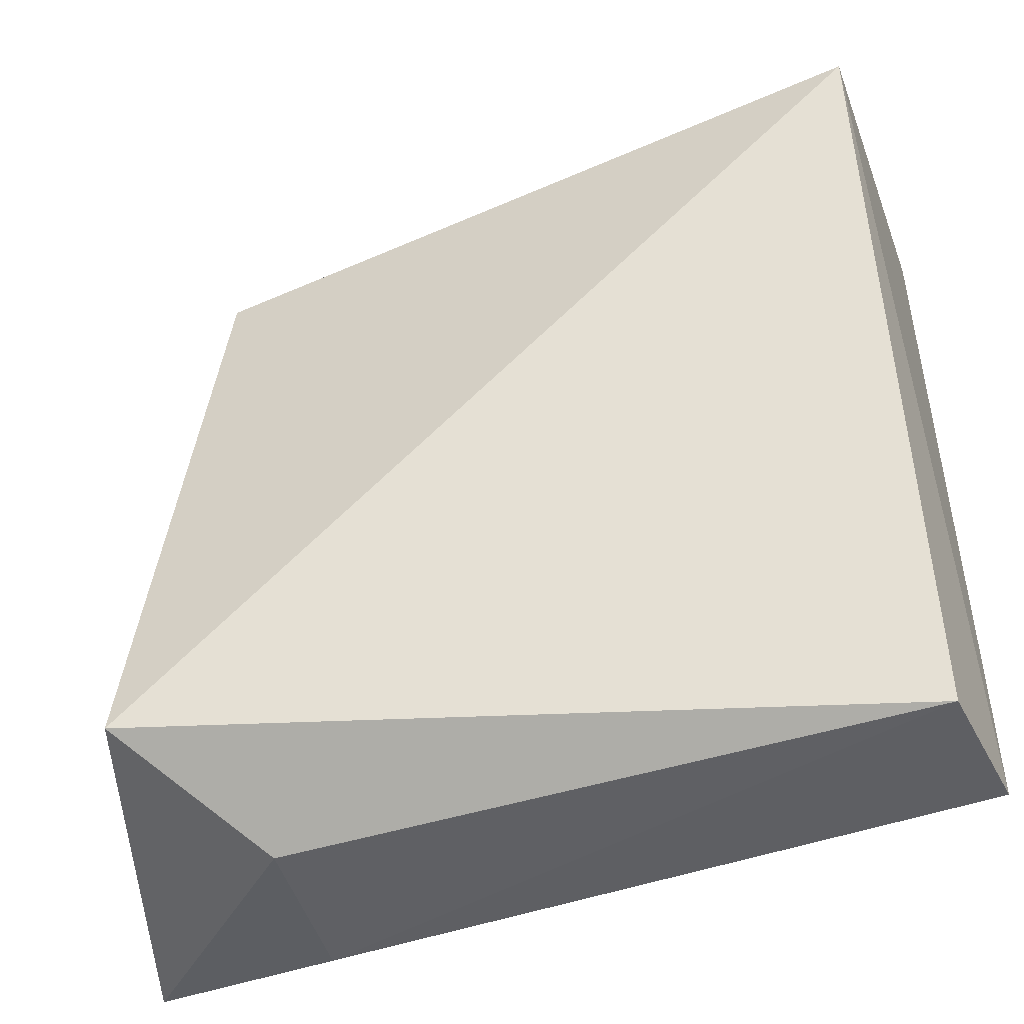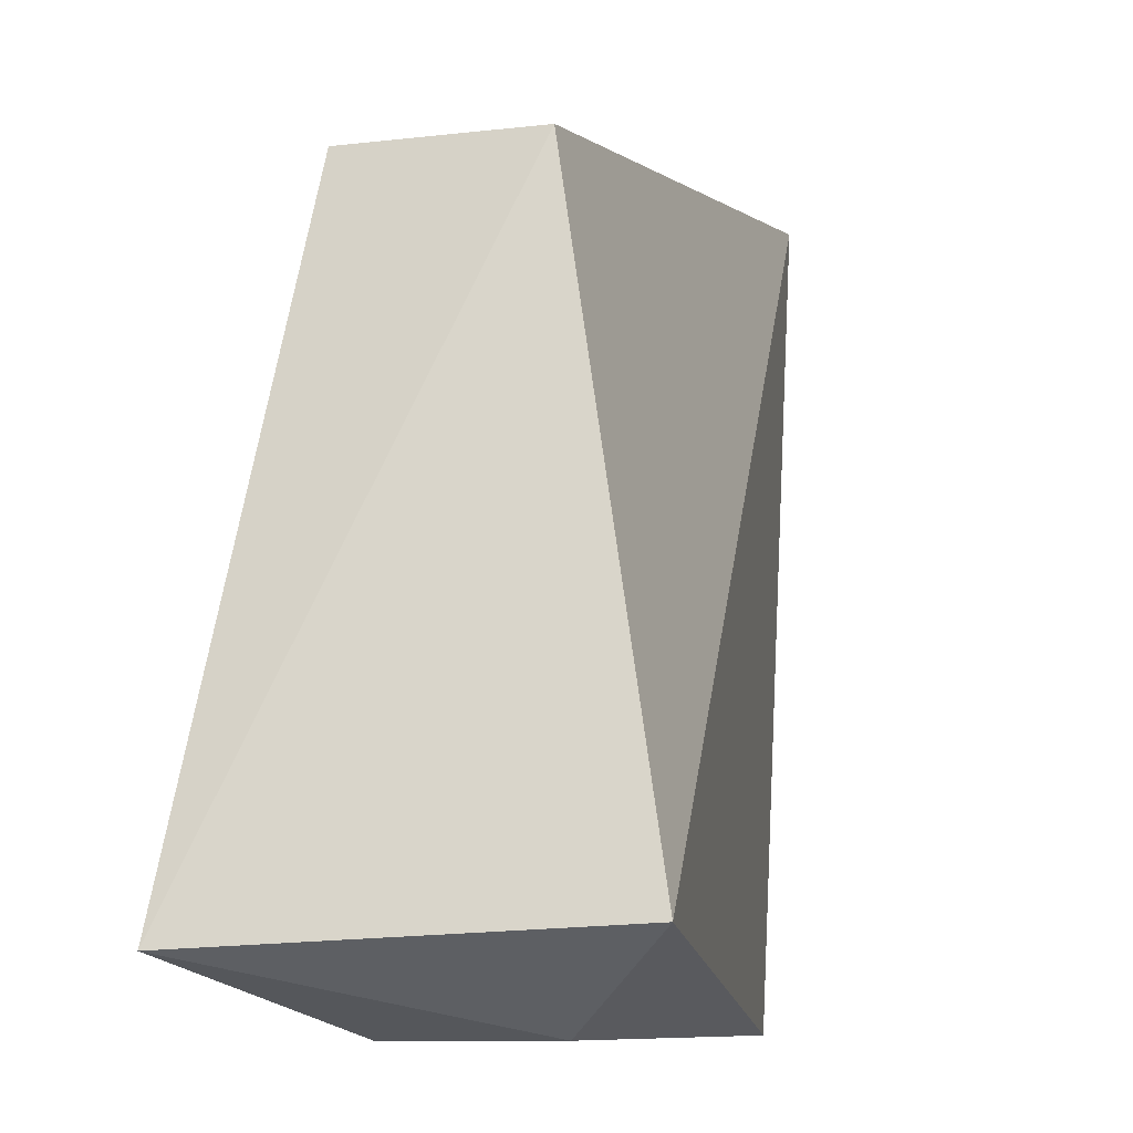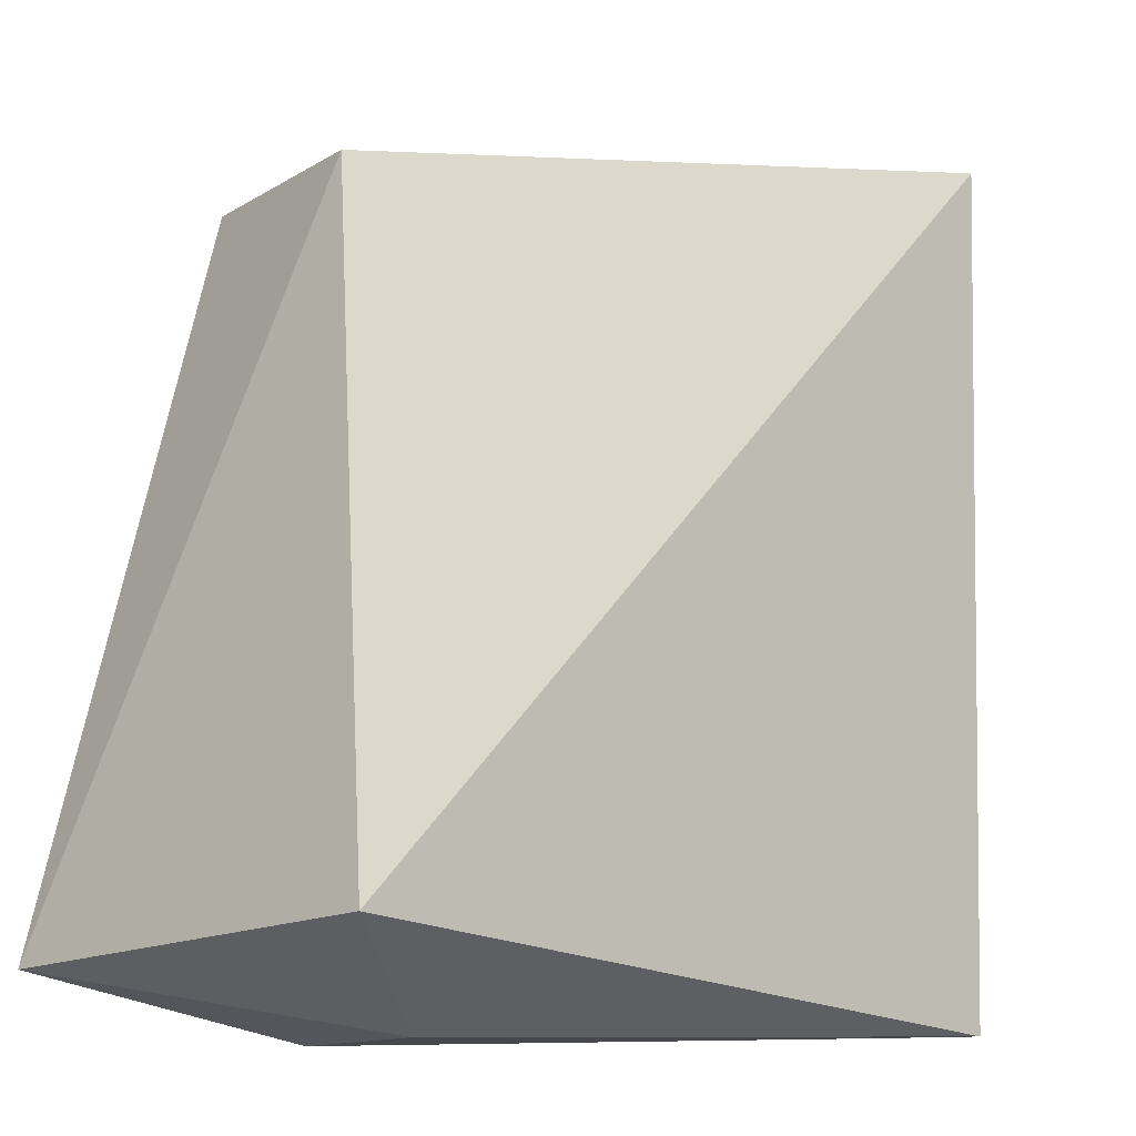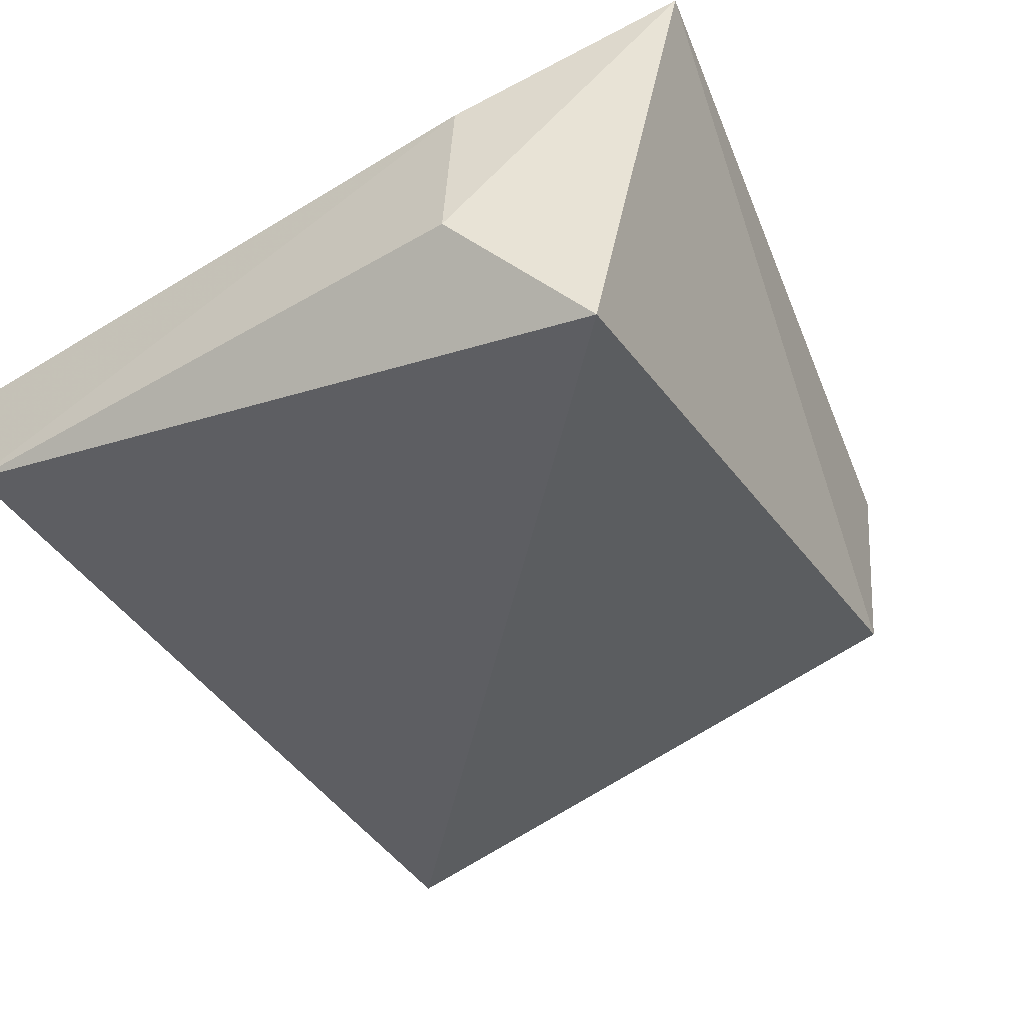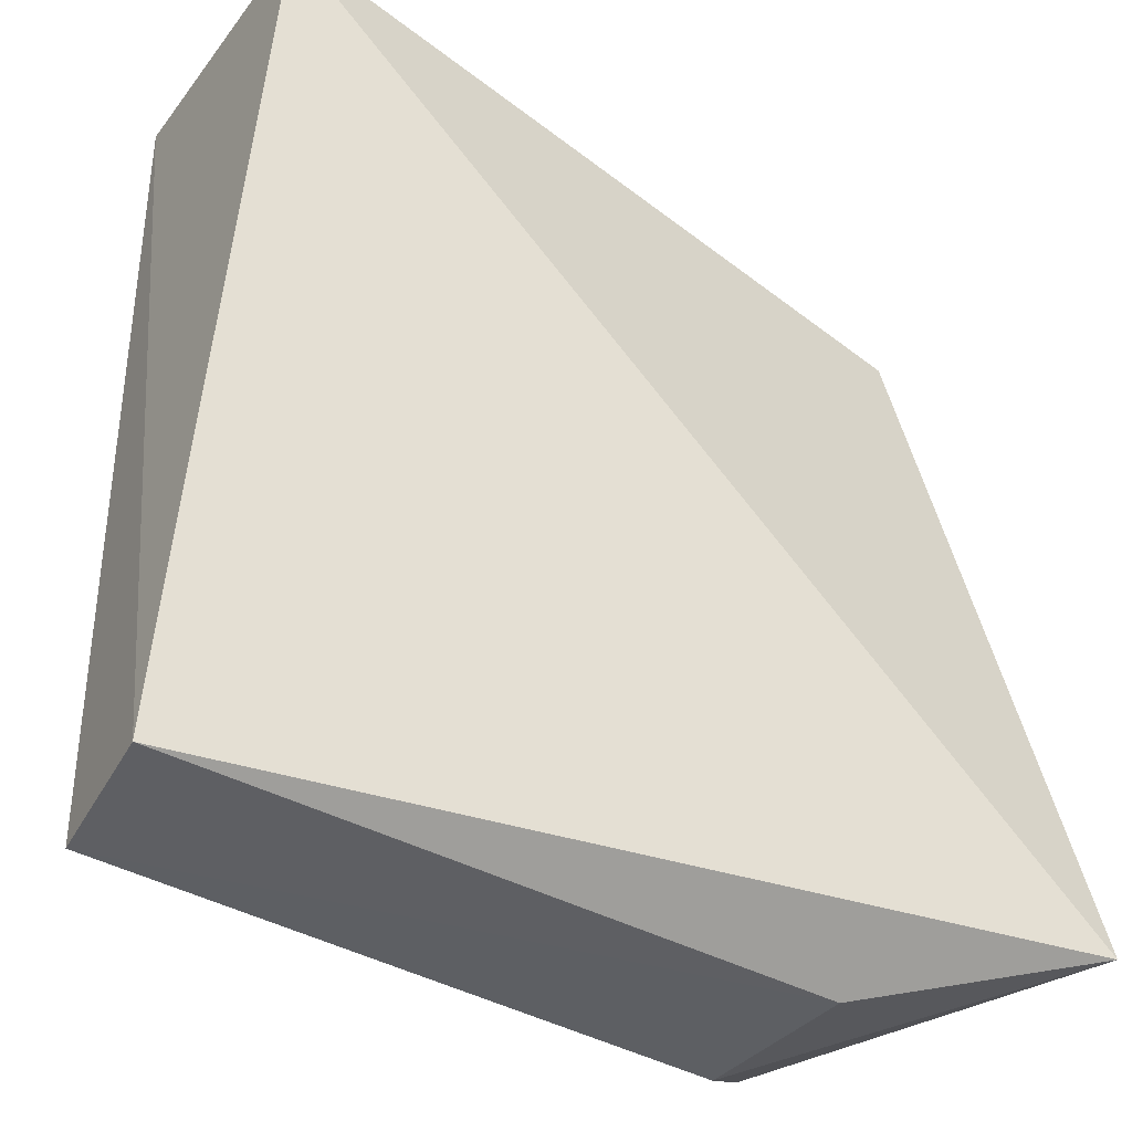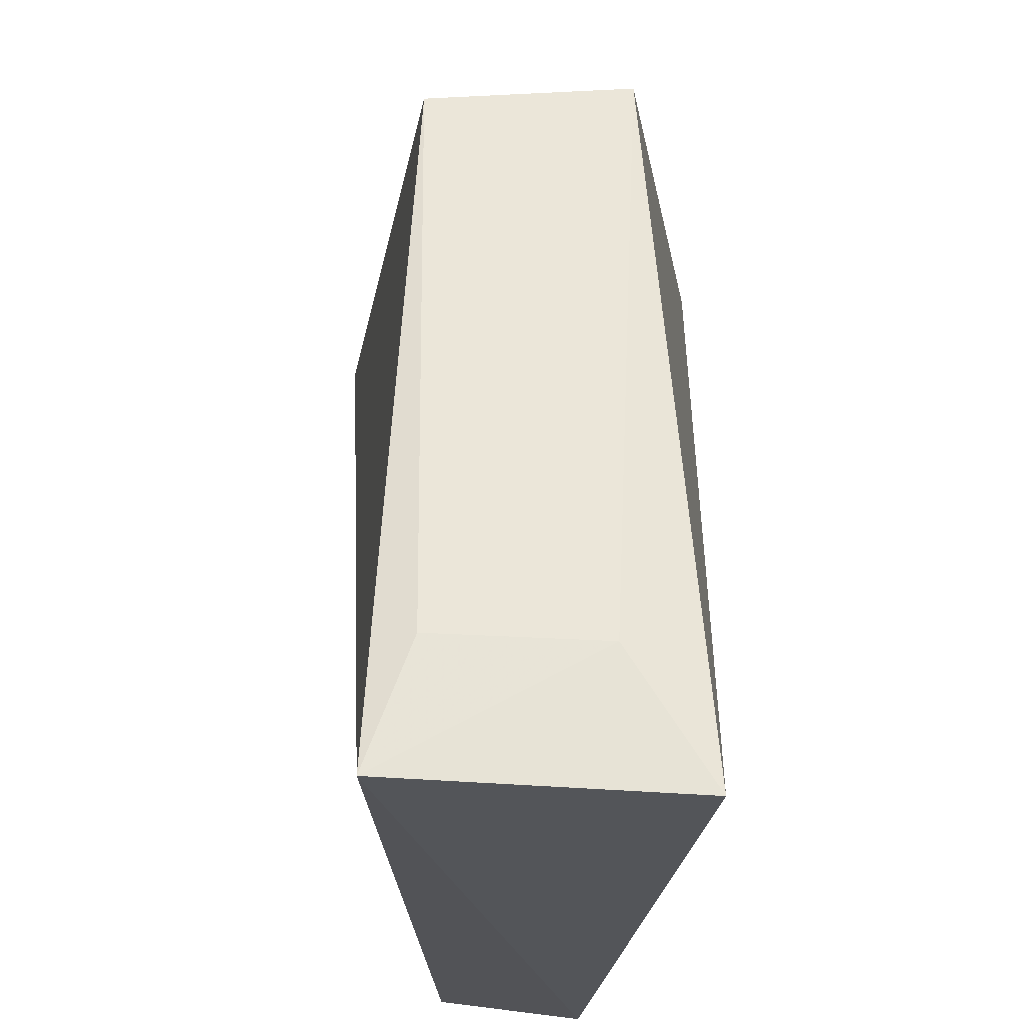
<metadata>
{"format":"obj","ext":"obj","renderer":"f3d","projection":"perspective","resolution":1024,"background":"white","views":[{"elev":-44.1,"azim":18.6,"up":"+Z"},{"elev":-11.6,"azim":-70.8,"up":"+Z"},{"elev":-13.5,"azim":-32.9,"up":"+Z"},{"elev":-43.9,"azim":-147.4,"up":"+Y"},{"elev":-38.1,"azim":147.1,"up":"+Z"},{"elev":67.7,"azim":91.5,"up":"+Z"}]}
</metadata>
<code>
v -0.08646 0.0009031 0.01872
v -0.08656 -0.005007 0.01898
v -0.08633 -0.004101 0.001851
v -0.1036 0.001218 0.002676
v -0.101 -0.000587 0.01648
v -0.08599 -0.001048 0.001999
v -0.08908 -0.0008279 0.01861
v -0.1012 -0.006705 0.003096
v -0.09901 -0.0008272 0.00141
v -0.0891 -0.004154 0.01871
v -0.1006 -0.004571 0.01652
v -0.0988 -0.004222 0.001387
f 5 1 4
f 6 4 1
f 6 1 2
f 6 2 3
f 7 2 1
f 7 1 5
f 8 3 2
f 9 6 3
f 9 4 6
f 10 7 5
f 10 2 7
f 11 5 4
f 11 4 8
f 11 10 5
f 11 8 2
f 11 2 10
f 12 8 4
f 12 4 9
f 12 9 3
f 12 3 8

</code>
